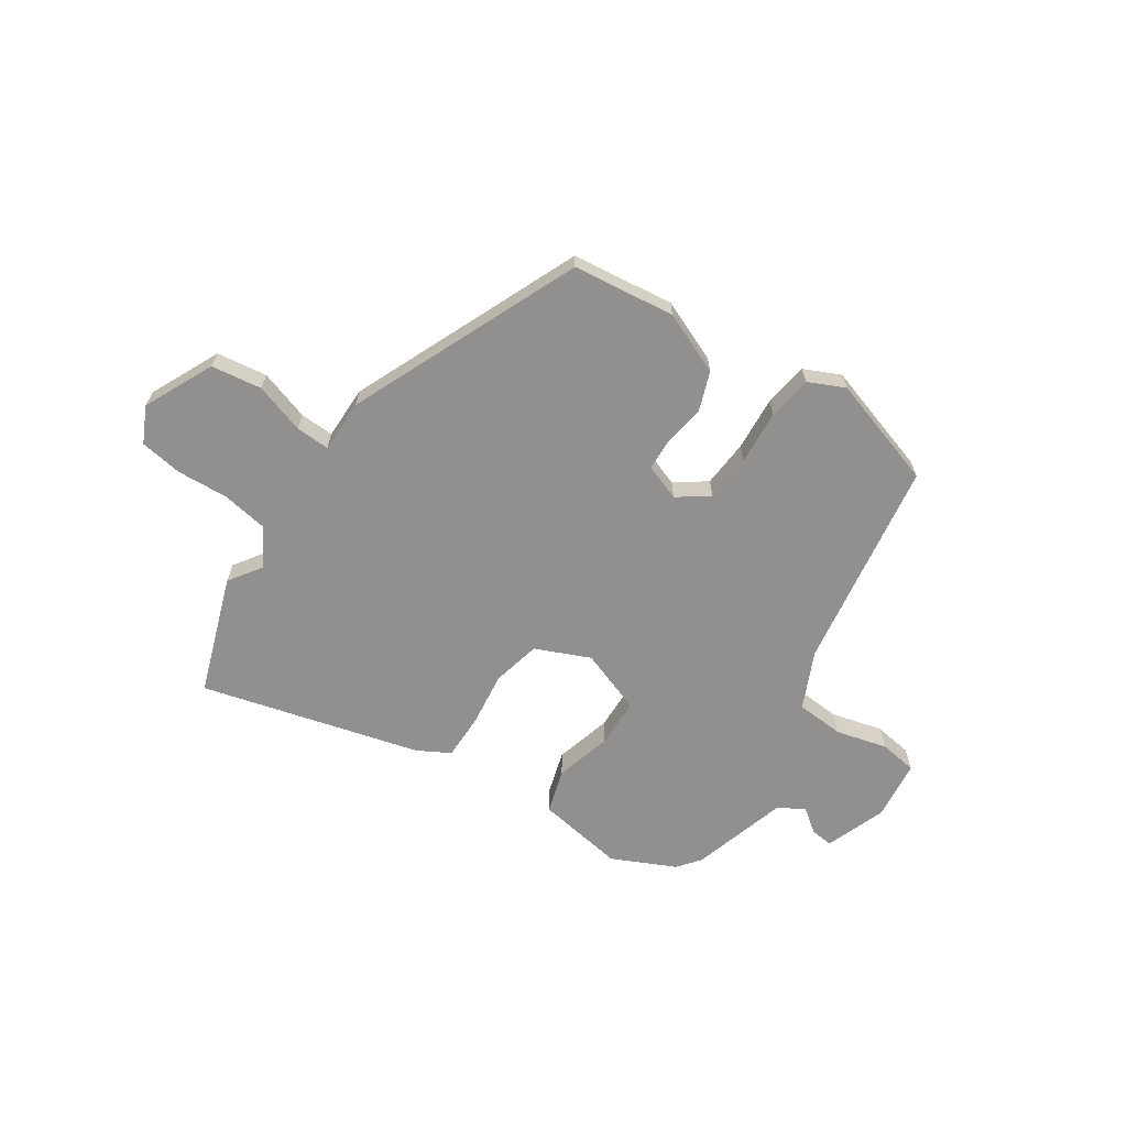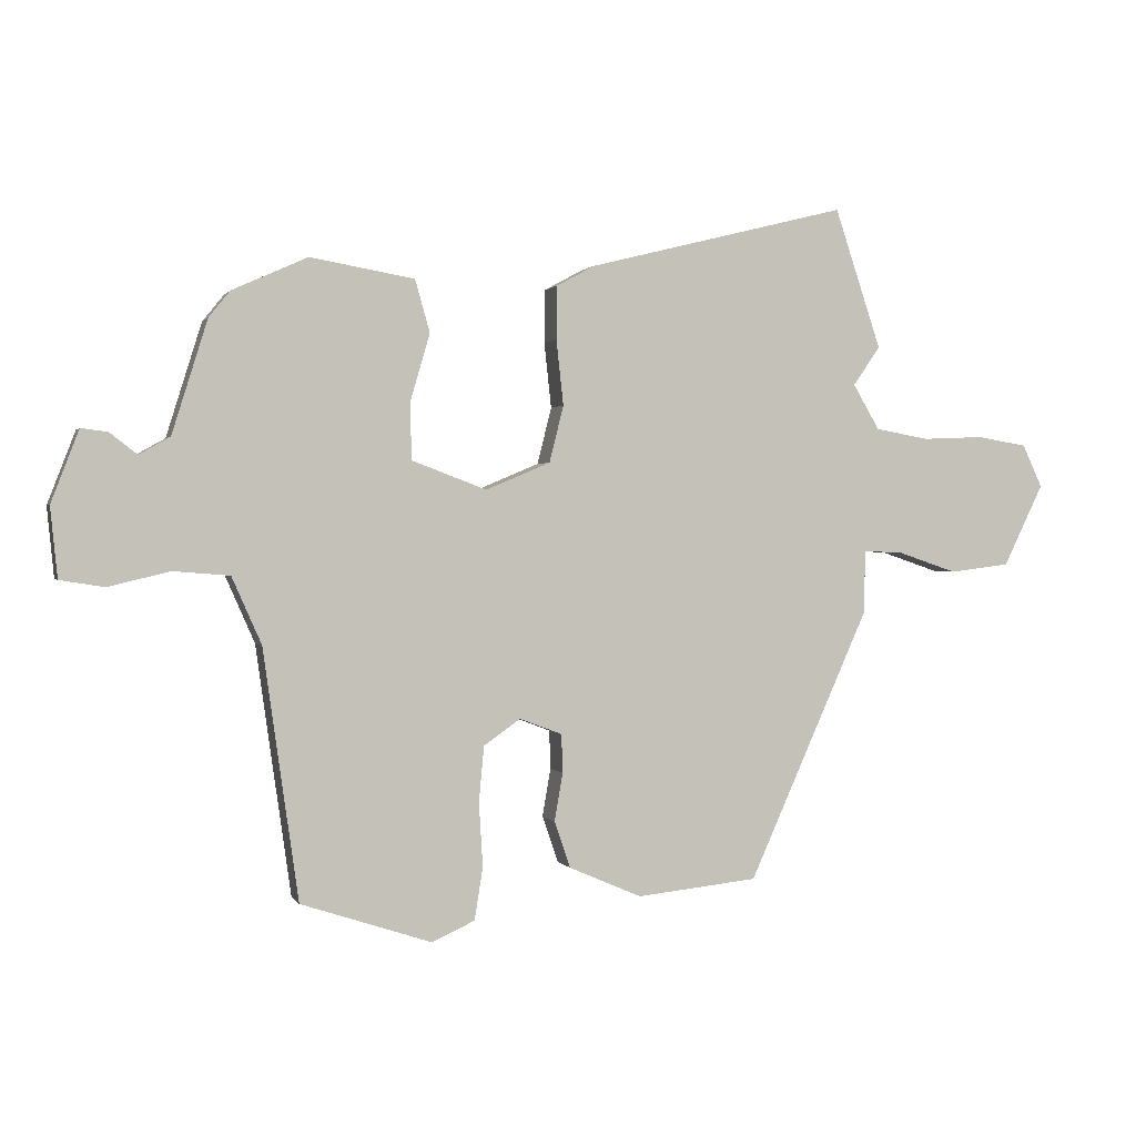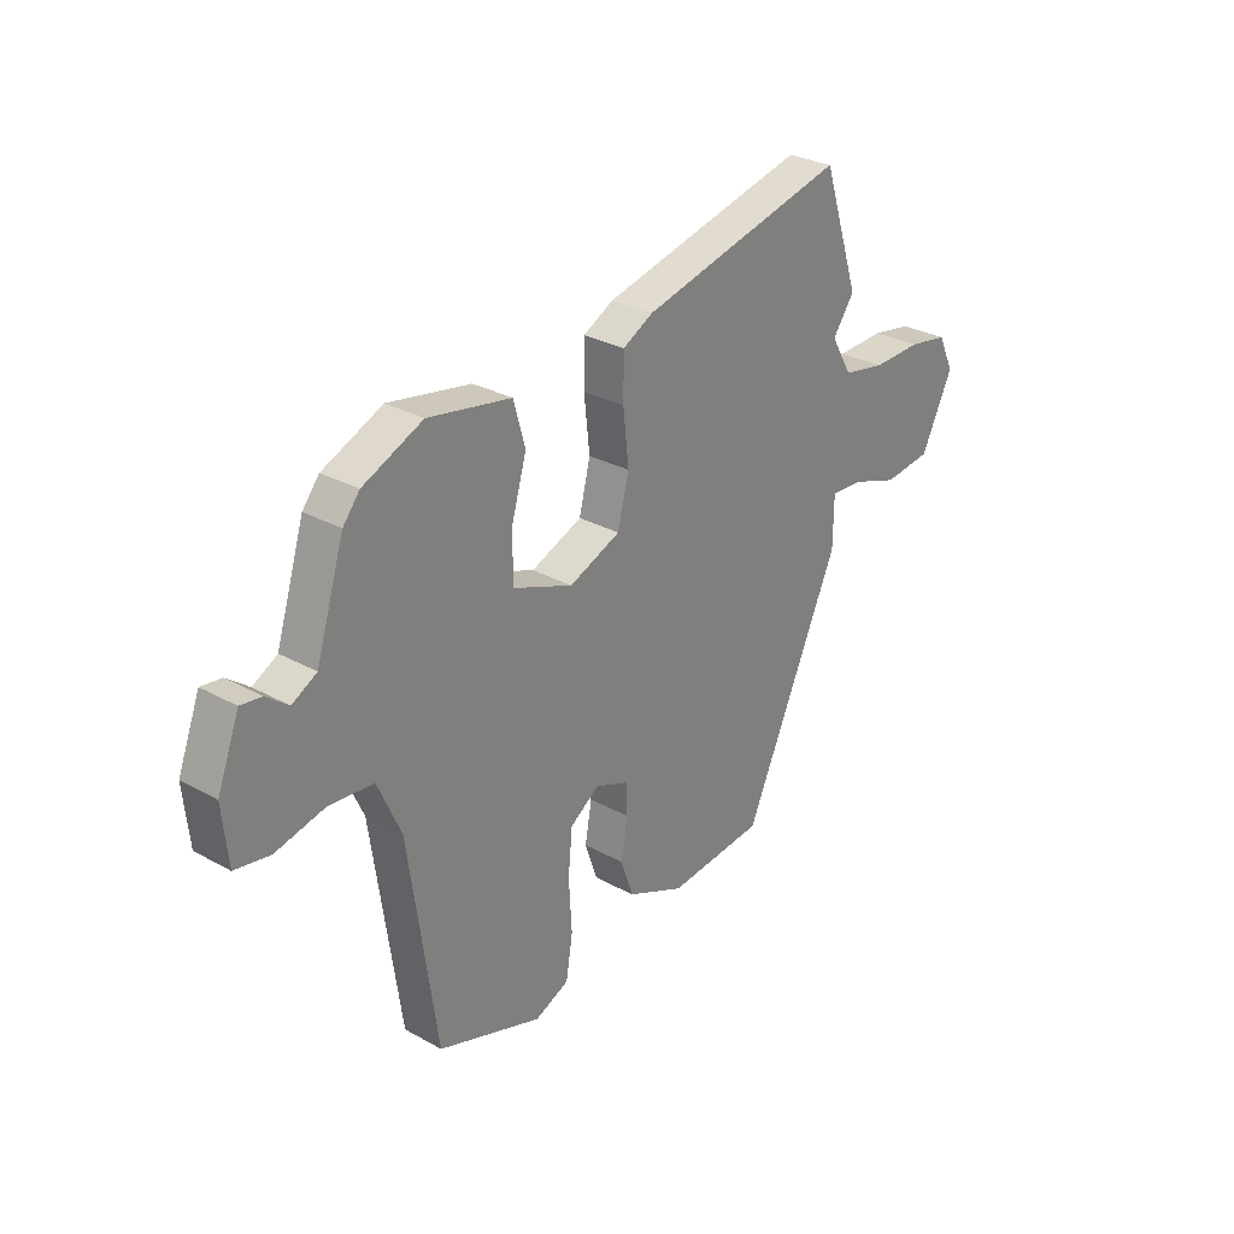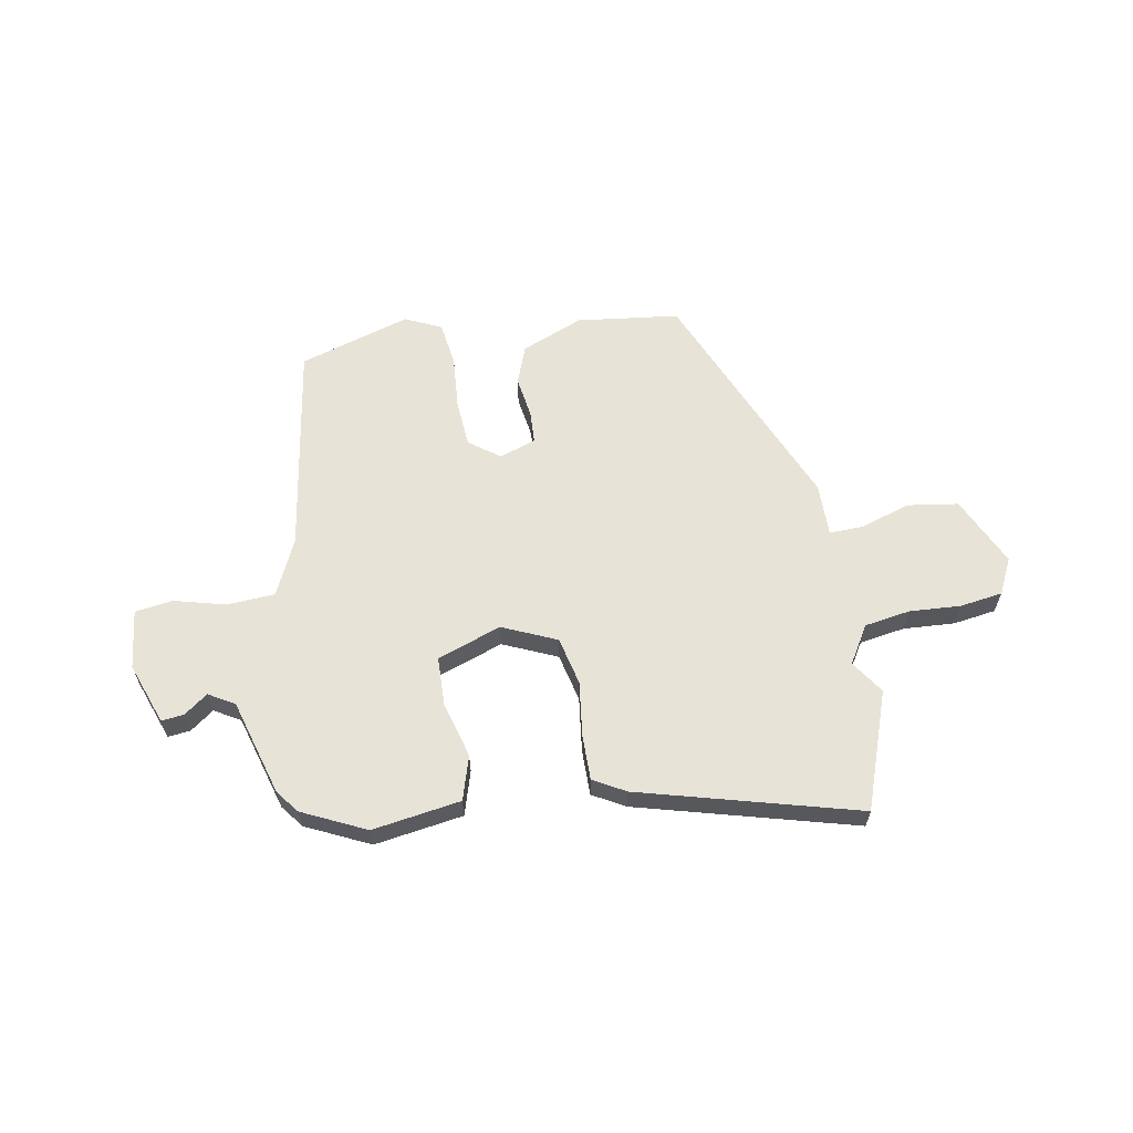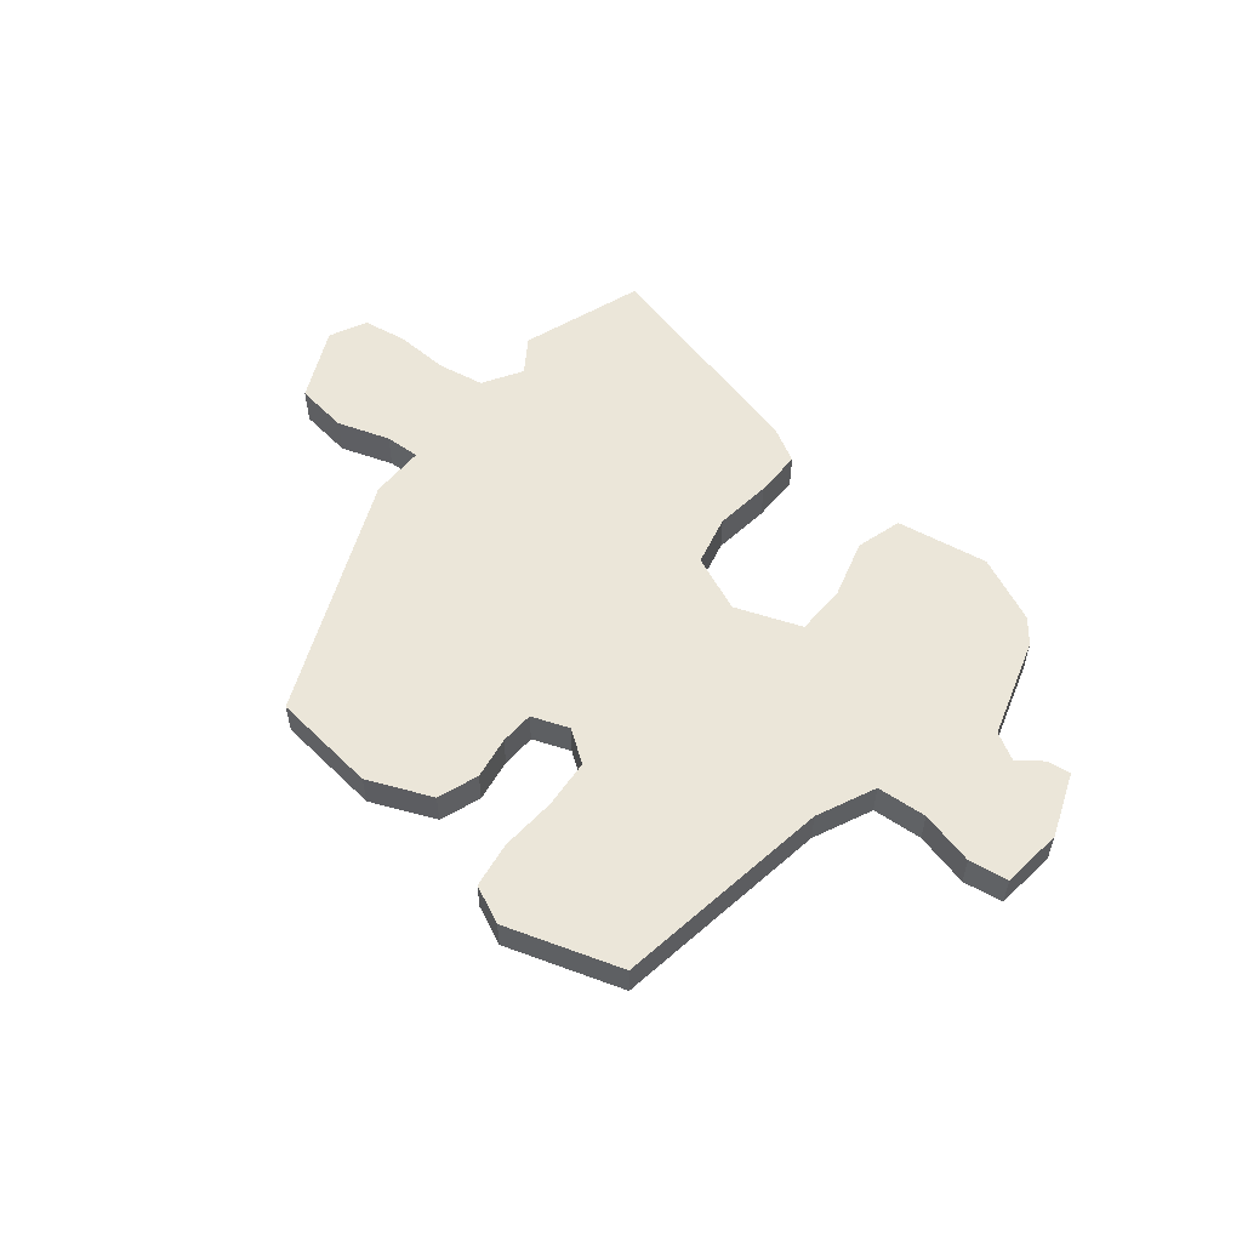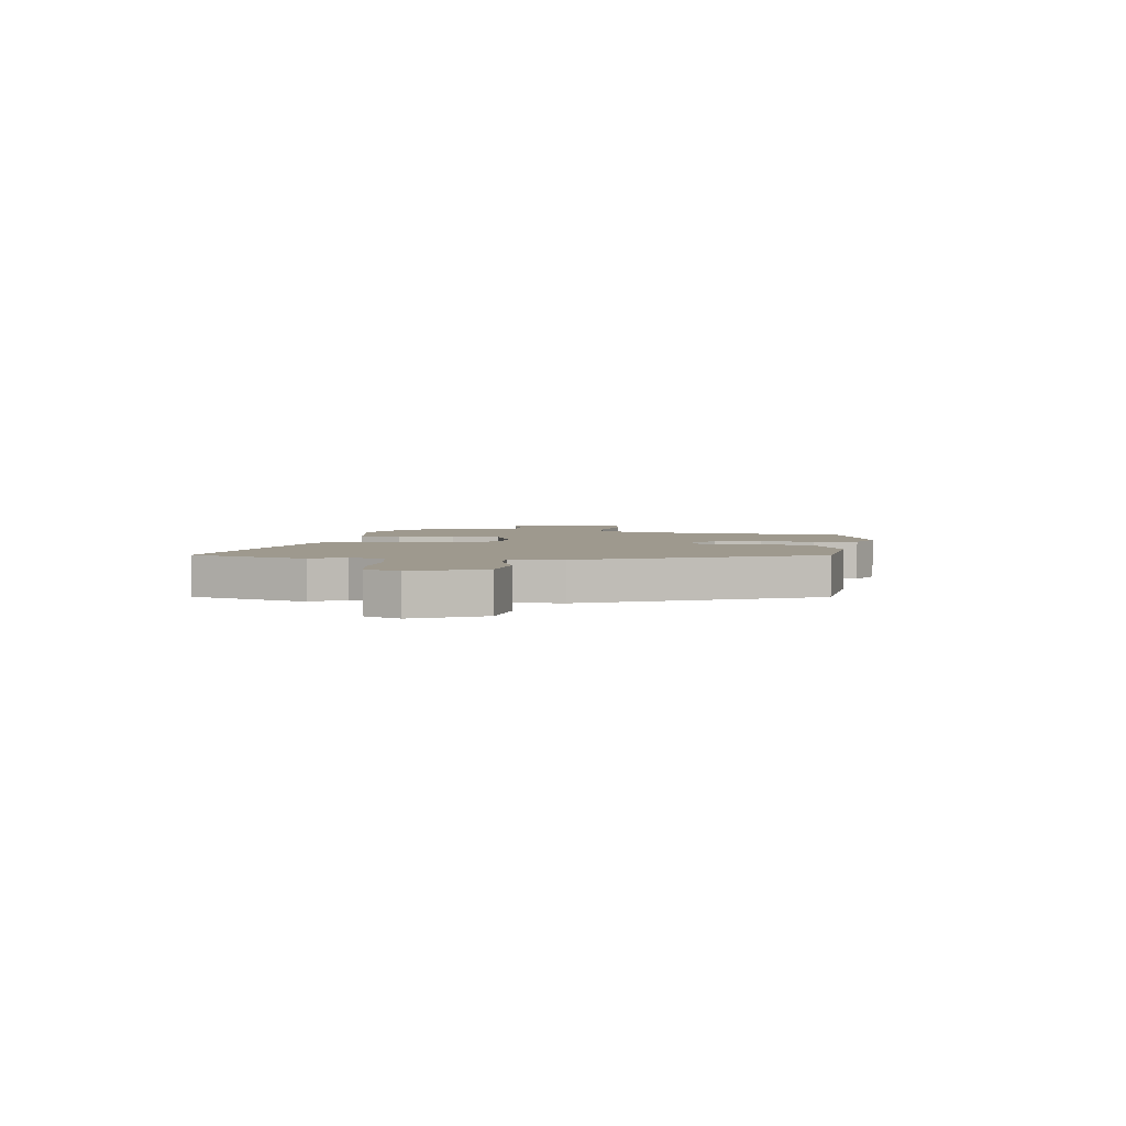
<metadata>
{"format":"obj","ext":"obj","renderer":"f3d","projection":"perspective","resolution":1024,"background":"white","views":[{"elev":-65.7,"azim":147.1,"up":"+Y"},{"elev":0.9,"azim":-16.0,"up":"+Z"},{"elev":28.8,"azim":-50.2,"up":"+Z"},{"elev":61.9,"azim":-9.1,"up":"+Y"},{"elev":55.3,"azim":-140.5,"up":"+Y"},{"elev":3.5,"azim":97.8,"up":"+Y"}]}
</metadata>
<code>
v -0.396 0.07 -0.469
v -0.451 0.07 -0.081
v -0.497 0.07 0.023
v -0.585 0.07 0.03
v -0.68 0.07 0.007
v -0.749 0.07 0.018
v -0.76 0.07 0.127
v -0.717 0.07 0.239
v -0.676 0.07 0.234
v -0.633 0.07 0.201
v -0.585 0.07 0.228
v -0.53 0.07 0.404
v -0.497 0.07 0.445
v -0.38 0.07 0.498
v -0.218 0.07 0.47
v -0.195 0.07 0.389
v -0.225 0.07 0.286
v -0.224 0.07 0.196
v -0.107 0.07 0.152
v -0.007 0.07 0.194
v 0.015 0.07 0.282
v 0.004 0.07 0.383
v 0.005 0.07 0.466
v 0.064 0.07 0.498
v 0.467 0.07 0.599
v 0.539 0.07 0.382
v 0.497 0.07 0.322
v 0.538 0.07 0.252
v 0.621 0.07 0.237
v 0.716 0.07 0.241
v 0.794 0.07 0.228
v 0.825 0.07 0.162
v 0.763 0.07 0.035
v 0.67 0.07 0.023
v 0.578 0.07 0.054
v 0.516 0.07 0.057
v 0.515 0.07 -0.04
v 0.327 0.07 -0.46
v 0.139 0.07 -0.48
v 0.026 0.07 -0.431
v 0.001 0.07 -0.359
v 0.014 0.07 -0.284
v 0.012 0.07 -0.224
v -0.054 0.07 -0.199
v -0.111 0.07 -0.239
v -0.119 0.07 -0.325
v -0.113 0.07 -0.425
v -0.126 0.07 -0.506
v -0.193 0.07 -0.536
v -0.396 0 -0.469
v -0.451 0 -0.081
v -0.497 0 0.023
v -0.585 0 0.03
v -0.68 0 0.007
v -0.749 0 0.018
v -0.76 0 0.127
v -0.717 0 0.239
v -0.676 0 0.234
v -0.633 0 0.201
v -0.585 0 0.228
v -0.53 0 0.404
v -0.497 0 0.445
v -0.38 0 0.498
v -0.218 0 0.47
v -0.195 0 0.389
v -0.225 0 0.286
v -0.224 0 0.196
v -0.107 0 0.152
v -0.007 0 0.194
v 0.015 0 0.282
v 0.004 0 0.383
v 0.005 0 0.466
v 0.064 0 0.498
v 0.467 0 0.599
v 0.539 0 0.382
v 0.497 0 0.322
v 0.538 0 0.252
v 0.621 0 0.237
v 0.716 0 0.241
v 0.794 0 0.228
v 0.825 0 0.162
v 0.763 0 0.035
v 0.67 0 0.023
v 0.578 0 0.054
v 0.516 0 0.057
v 0.515 0 -0.04
v 0.327 0 -0.46
v 0.139 0 -0.48
v 0.026 0 -0.431
v 0.001 0 -0.359
v 0.014 0 -0.284
v 0.012 0 -0.224
v -0.054 0 -0.199
v -0.111 0 -0.239
v -0.119 0 -0.325
v -0.113 0 -0.425
v -0.126 0 -0.506
v -0.193 0 -0.536
f 46 47 48 49
f 45 46 49 1
f 39 40 41 42
f 39 42 43
f 36 37 38 39
f 36 39 43
f 32 33 34 35
f 32 35 36
f 29 30 31 32
f 28 29 32 36
f 27 28 36 43
f 21 22 23 24
f 21 24 25 26
f 14 15 16 17
f 14 17 18
f 11 12 13 14
f 11 14 18
f 10 11 18 19
f 8 9 10
f 7 8 10
f 4 5 6 7
f 3 4 7 10
f 45 1 2
f 44 45 2 3
f 20 21 26 27
f 19 20 27 43
f 19 43 44
f 3 10 19 44
f 98 97 96 95
f 50 98 95 94
f 91 90 89 88
f 92 91 88
f 88 87 86 85
f 92 88 85
f 84 83 82 81
f 85 84 81
f 81 80 79 78
f 85 81 78 77
f 92 85 77 76
f 73 72 71 70
f 75 74 73 70
f 66 65 64 63
f 67 66 63
f 63 62 61 60
f 67 63 60
f 68 67 60 59
f 59 58 57
f 59 57 56
f 56 55 54 53
f 59 56 53 52
f 51 50 94
f 52 51 94 93
f 76 75 70 69
f 92 76 69 68
f 93 92 68
f 93 68 59 52
f 1 50 51 2
f 2 51 52 3
f 3 52 53 4
f 4 53 54 5
f 5 54 55 6
f 6 55 56 7
f 7 56 57 8
f 8 57 58 9
f 9 58 59 10
f 10 59 60 11
f 11 60 61 12
f 12 61 62 13
f 13 62 63 14
f 14 63 64 15
f 15 64 65 16
f 16 65 66 17
f 17 66 67 18
f 18 67 68 19
f 19 68 69 20
f 20 69 70 21
f 21 70 71 22
f 22 71 72 23
f 23 72 73 24
f 24 73 74 25
f 25 74 75 26
f 26 75 76 27
f 27 76 77 28
f 28 77 78 29
f 29 78 79 30
f 30 79 80 31
f 31 80 81 32
f 32 81 82 33
f 33 82 83 34
f 34 83 84 35
f 35 84 85 36
f 36 85 86 37
f 37 86 87 38
f 38 87 88 39
f 39 88 89 40
f 40 89 90 41
f 41 90 91 42
f 42 91 92 43
f 43 92 93 44
f 44 93 94 45
f 45 94 95 46
f 46 95 96 47
f 47 96 97 48
f 48 97 98 49
f 49 98 50 1

</code>
